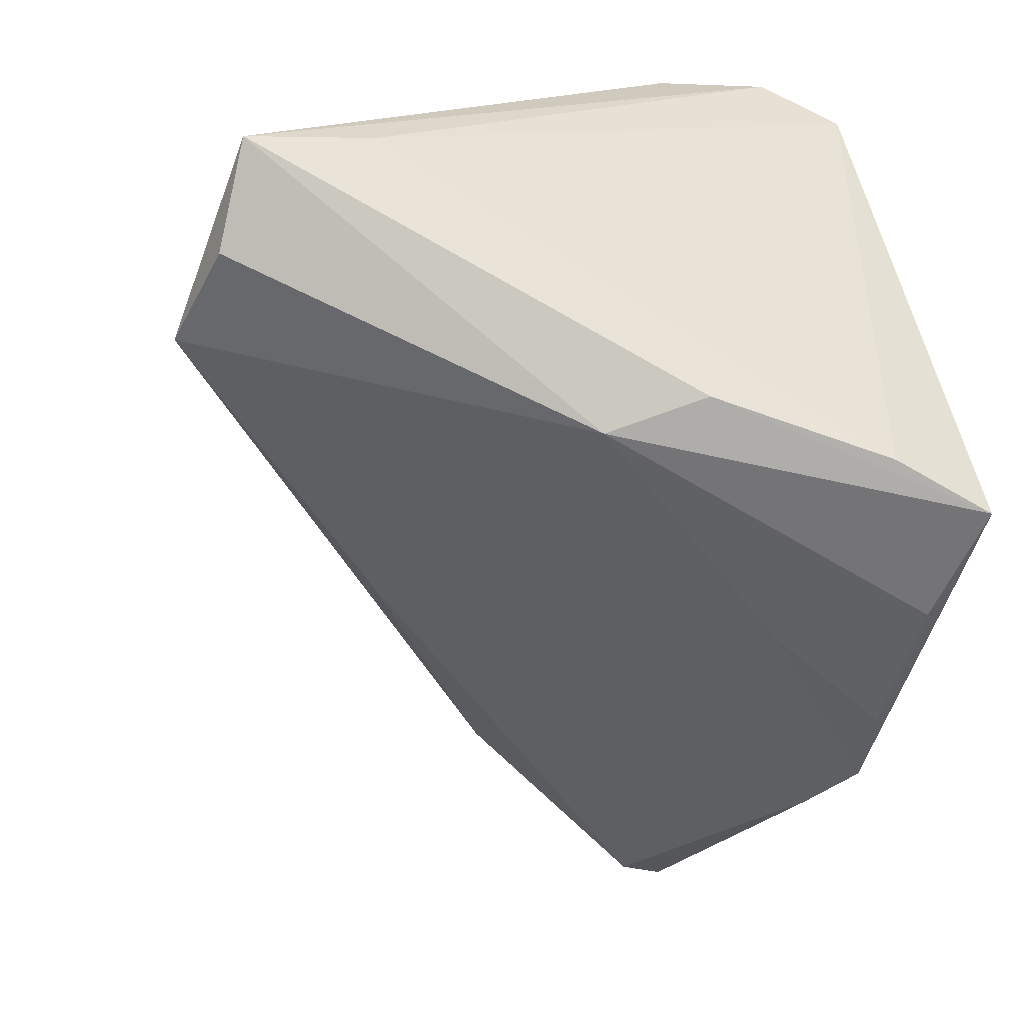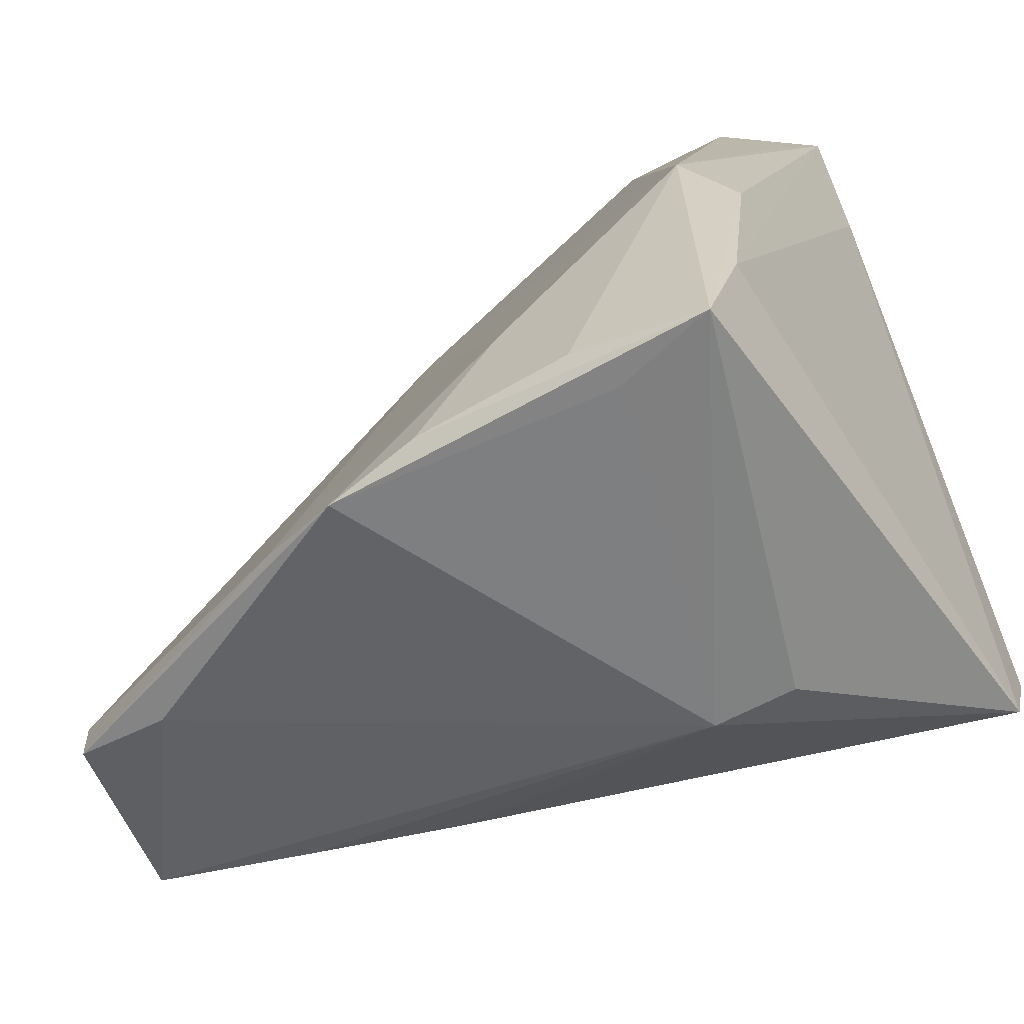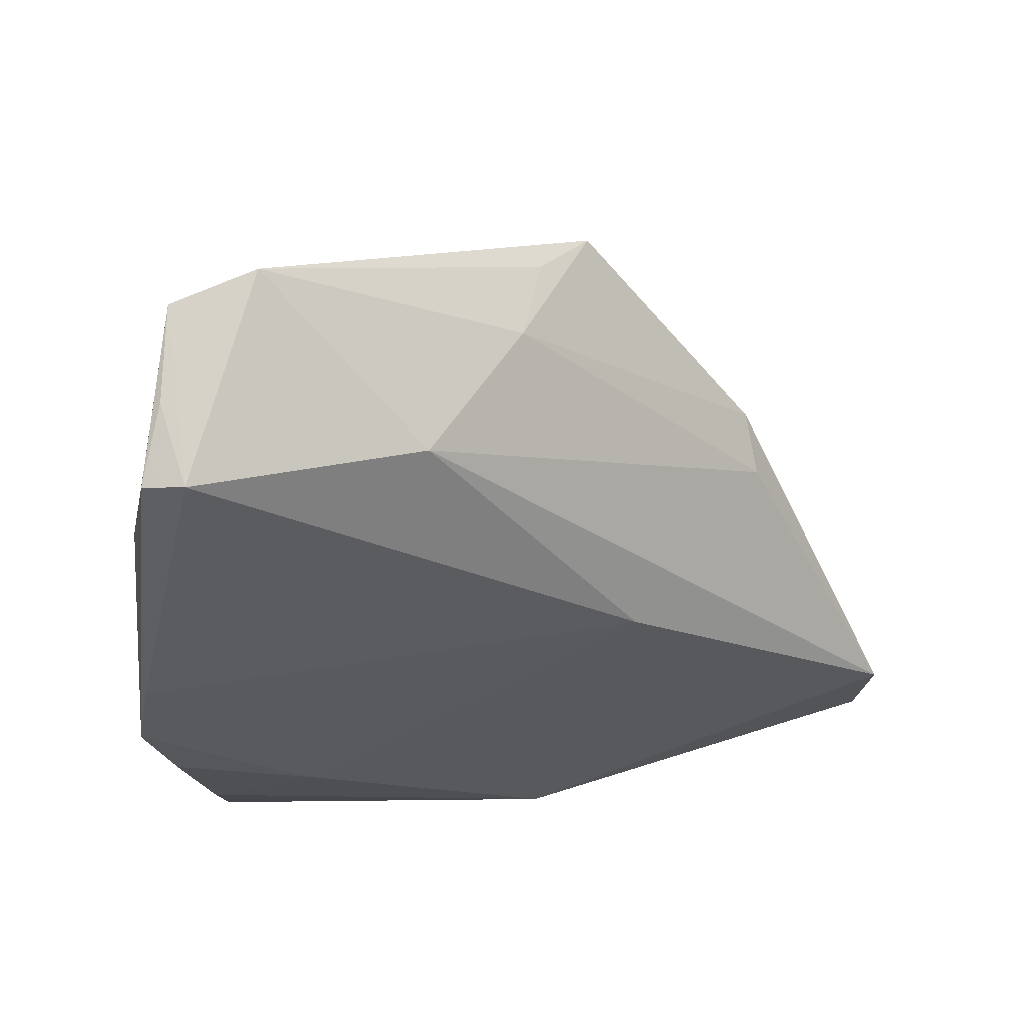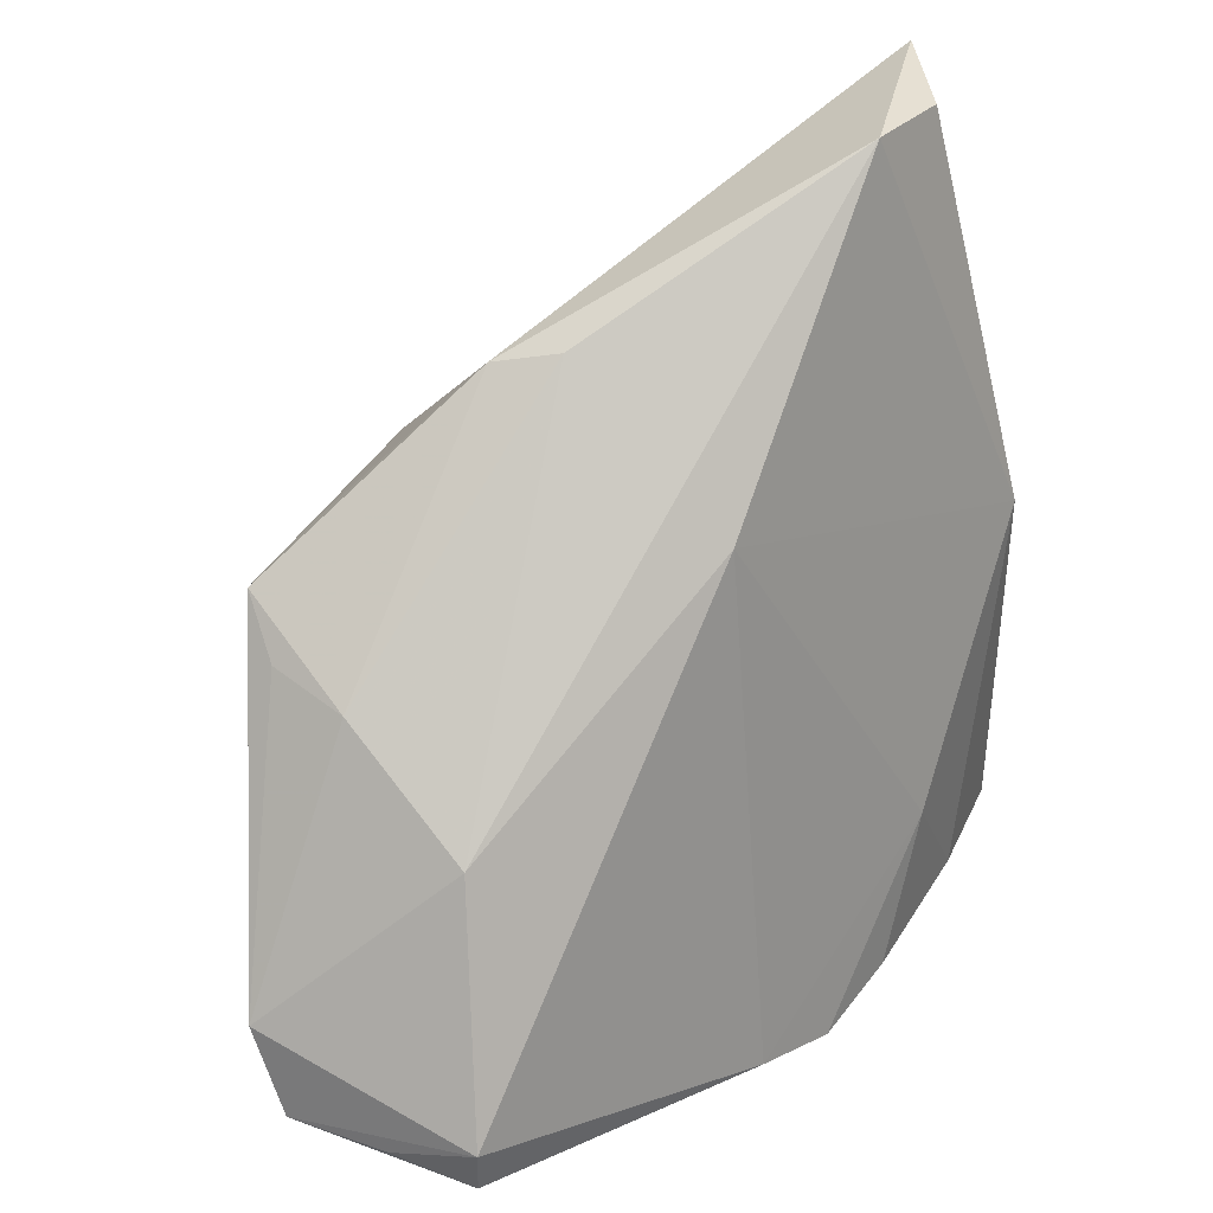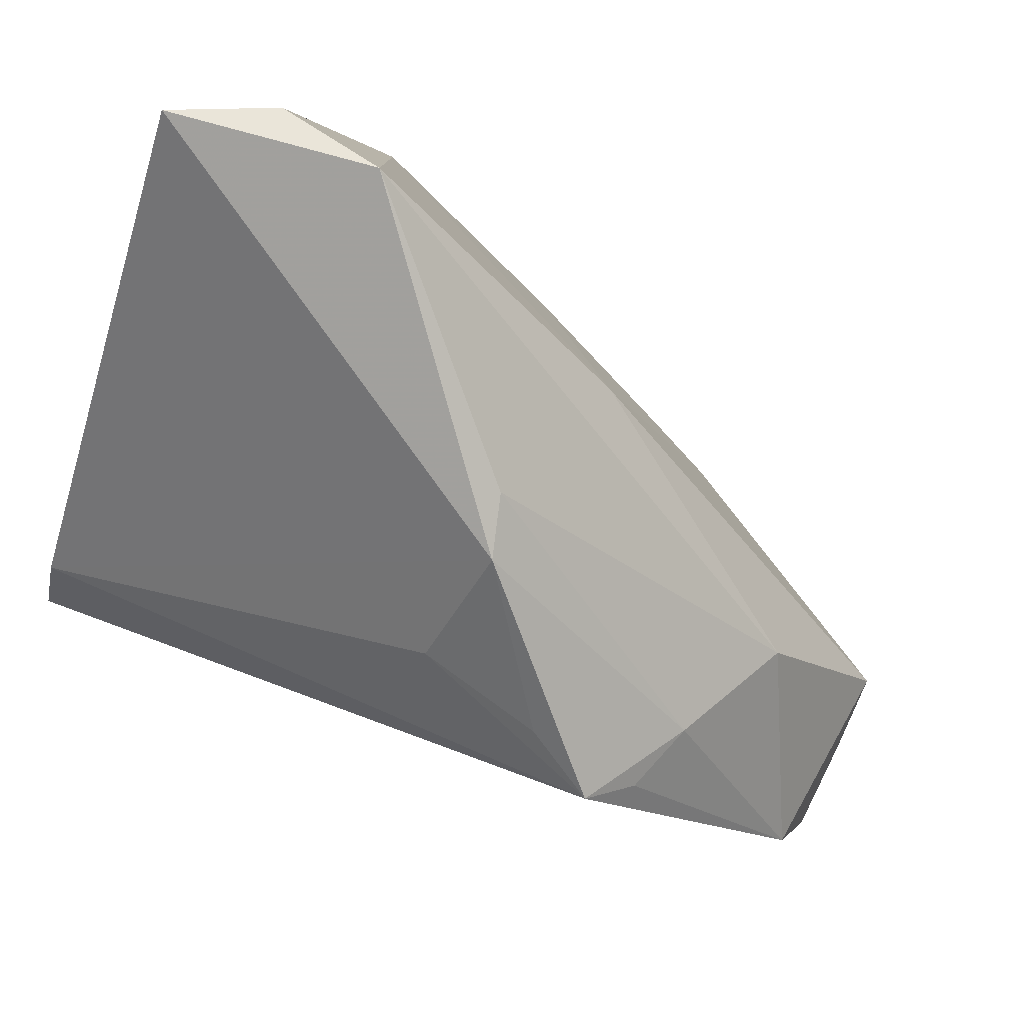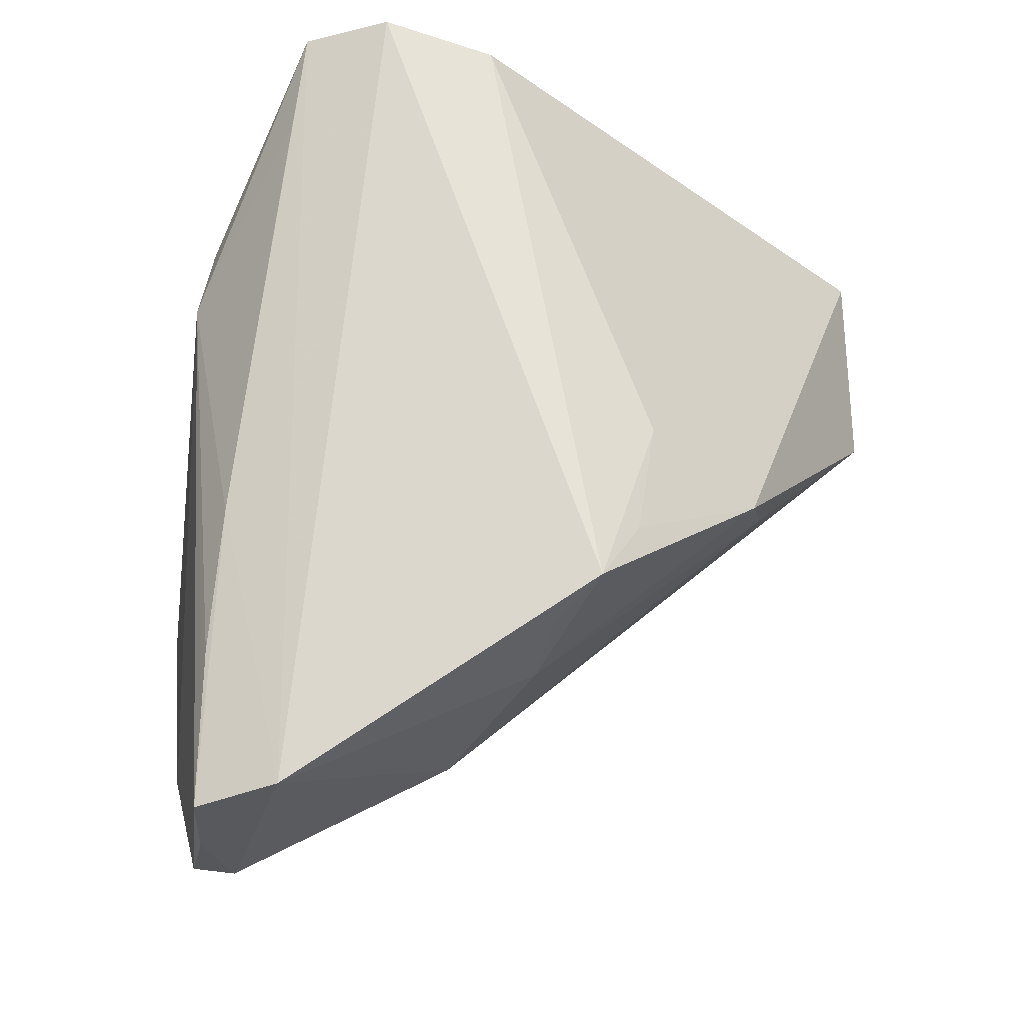
<metadata>
{"format":"obj","ext":"obj","renderer":"f3d","projection":"perspective","resolution":1024,"background":"white","views":[{"elev":-56.3,"azim":-104.3,"up":"+Z"},{"elev":-63.3,"azim":-157.5,"up":"+Y"},{"elev":-11.0,"azim":98.0,"up":"+Z"},{"elev":40.4,"azim":111.4,"up":"+Y"},{"elev":78.8,"azim":27.0,"up":"+Y"},{"elev":59.3,"azim":95.4,"up":"+Z"}]}
</metadata>
<code>
v 0.03228 -0.00378 0.0001165
v 0.04253 -0.01895 0.01644
v -0.01775 -0.03839 -0.03016
v 0.02686 0.004928 0.01333
v -0.04414 0.0251 -0.007098
v -0.01631 -0.03734 0.01091
v 0.004547 0.01425 -0.01346
v -0.04292 -0.006445 0.02744
v 0.04383 -0.0253 -0.005359
v -0.01014 -0.02517 -0.02873
v 0.0001773 0.015 0.01948
v 0.01519 -0.03744 -0.02174
v -0.03029 -0.001299 -0.03016
v -0.04386 0.0377 -0.01291
v 0.02478 0.006504 0.02095
v 0.04426 -0.02789 0.002908
v 0.01286 -0.02873 0.01743
v -0.0246 -0.03664 0.01043
v 0.04426 -0.0274 0.01269
v 0.04374 -0.02967 -0.005246
v 0.03327 -0.03351 -0.007728
v 0.002835 0.02655 0.009746
v 0.0006464 0.0276 0.003642
v 0.01336 0.01421 0.02145
v -0.03381 0.03763 -0.01832
v -0.03369 -0.02954 -0.02895
v -0.002254 -0.03873 -0.02807
v 0.02089 0.01097 0.02482
v -0.04426 -0.01823 0.03016
v -0.04325 -0.02727 0.02711
v 0.007093 -0.04024 -0.02553
v -0.03274 -0.0276 0.02524
v -0.02093 -0.04012 -0.02626
v -0.04006 0.0316 -0.01653
v 0.02799 -0.02863 0.01483
v -0.02226 0.04024 -0.01644
v -0.03079 -0.04024 -0.03016
v -0.03561 -0.01037 -0.02813
f 5 14 26
f 26 30 5
f 2 9 1
f 14 8 22
f 22 36 14
f 28 8 29
f 29 30 2
f 2 28 29
f 29 5 30
f 14 5 29
f 29 8 14
f 14 36 25
f 2 1 4
f 4 22 28
f 11 8 28
f 11 22 8
f 23 1 36
f 36 22 23
f 23 4 1
f 22 4 23
f 14 25 34
f 7 1 9
f 36 1 7
f 13 34 25
f 13 25 36
f 14 34 13
f 36 7 13
f 13 7 10
f 15 28 2
f 2 4 15
f 15 4 28
f 28 22 24
f 24 11 28
f 22 11 24
f 12 7 9
f 10 7 12
f 10 27 3
f 3 13 10
f 26 14 38
f 14 13 38
f 19 9 2
f 19 16 9
f 31 27 10
f 10 12 31
f 9 16 20
f 20 12 9
f 20 31 12
f 16 19 20
f 13 3 37
f 26 38 37
f 37 38 13
f 37 31 33
f 37 30 26
f 37 3 27
f 27 31 37
f 37 18 30
f 30 18 6
f 6 32 30
f 33 31 6
f 18 37 6
f 6 37 33
f 21 20 19
f 31 20 21
f 19 6 21
f 21 6 31
f 32 6 17
f 30 32 17
f 2 30 17
f 17 19 2
f 35 6 19
f 19 17 35
f 35 17 6

</code>
